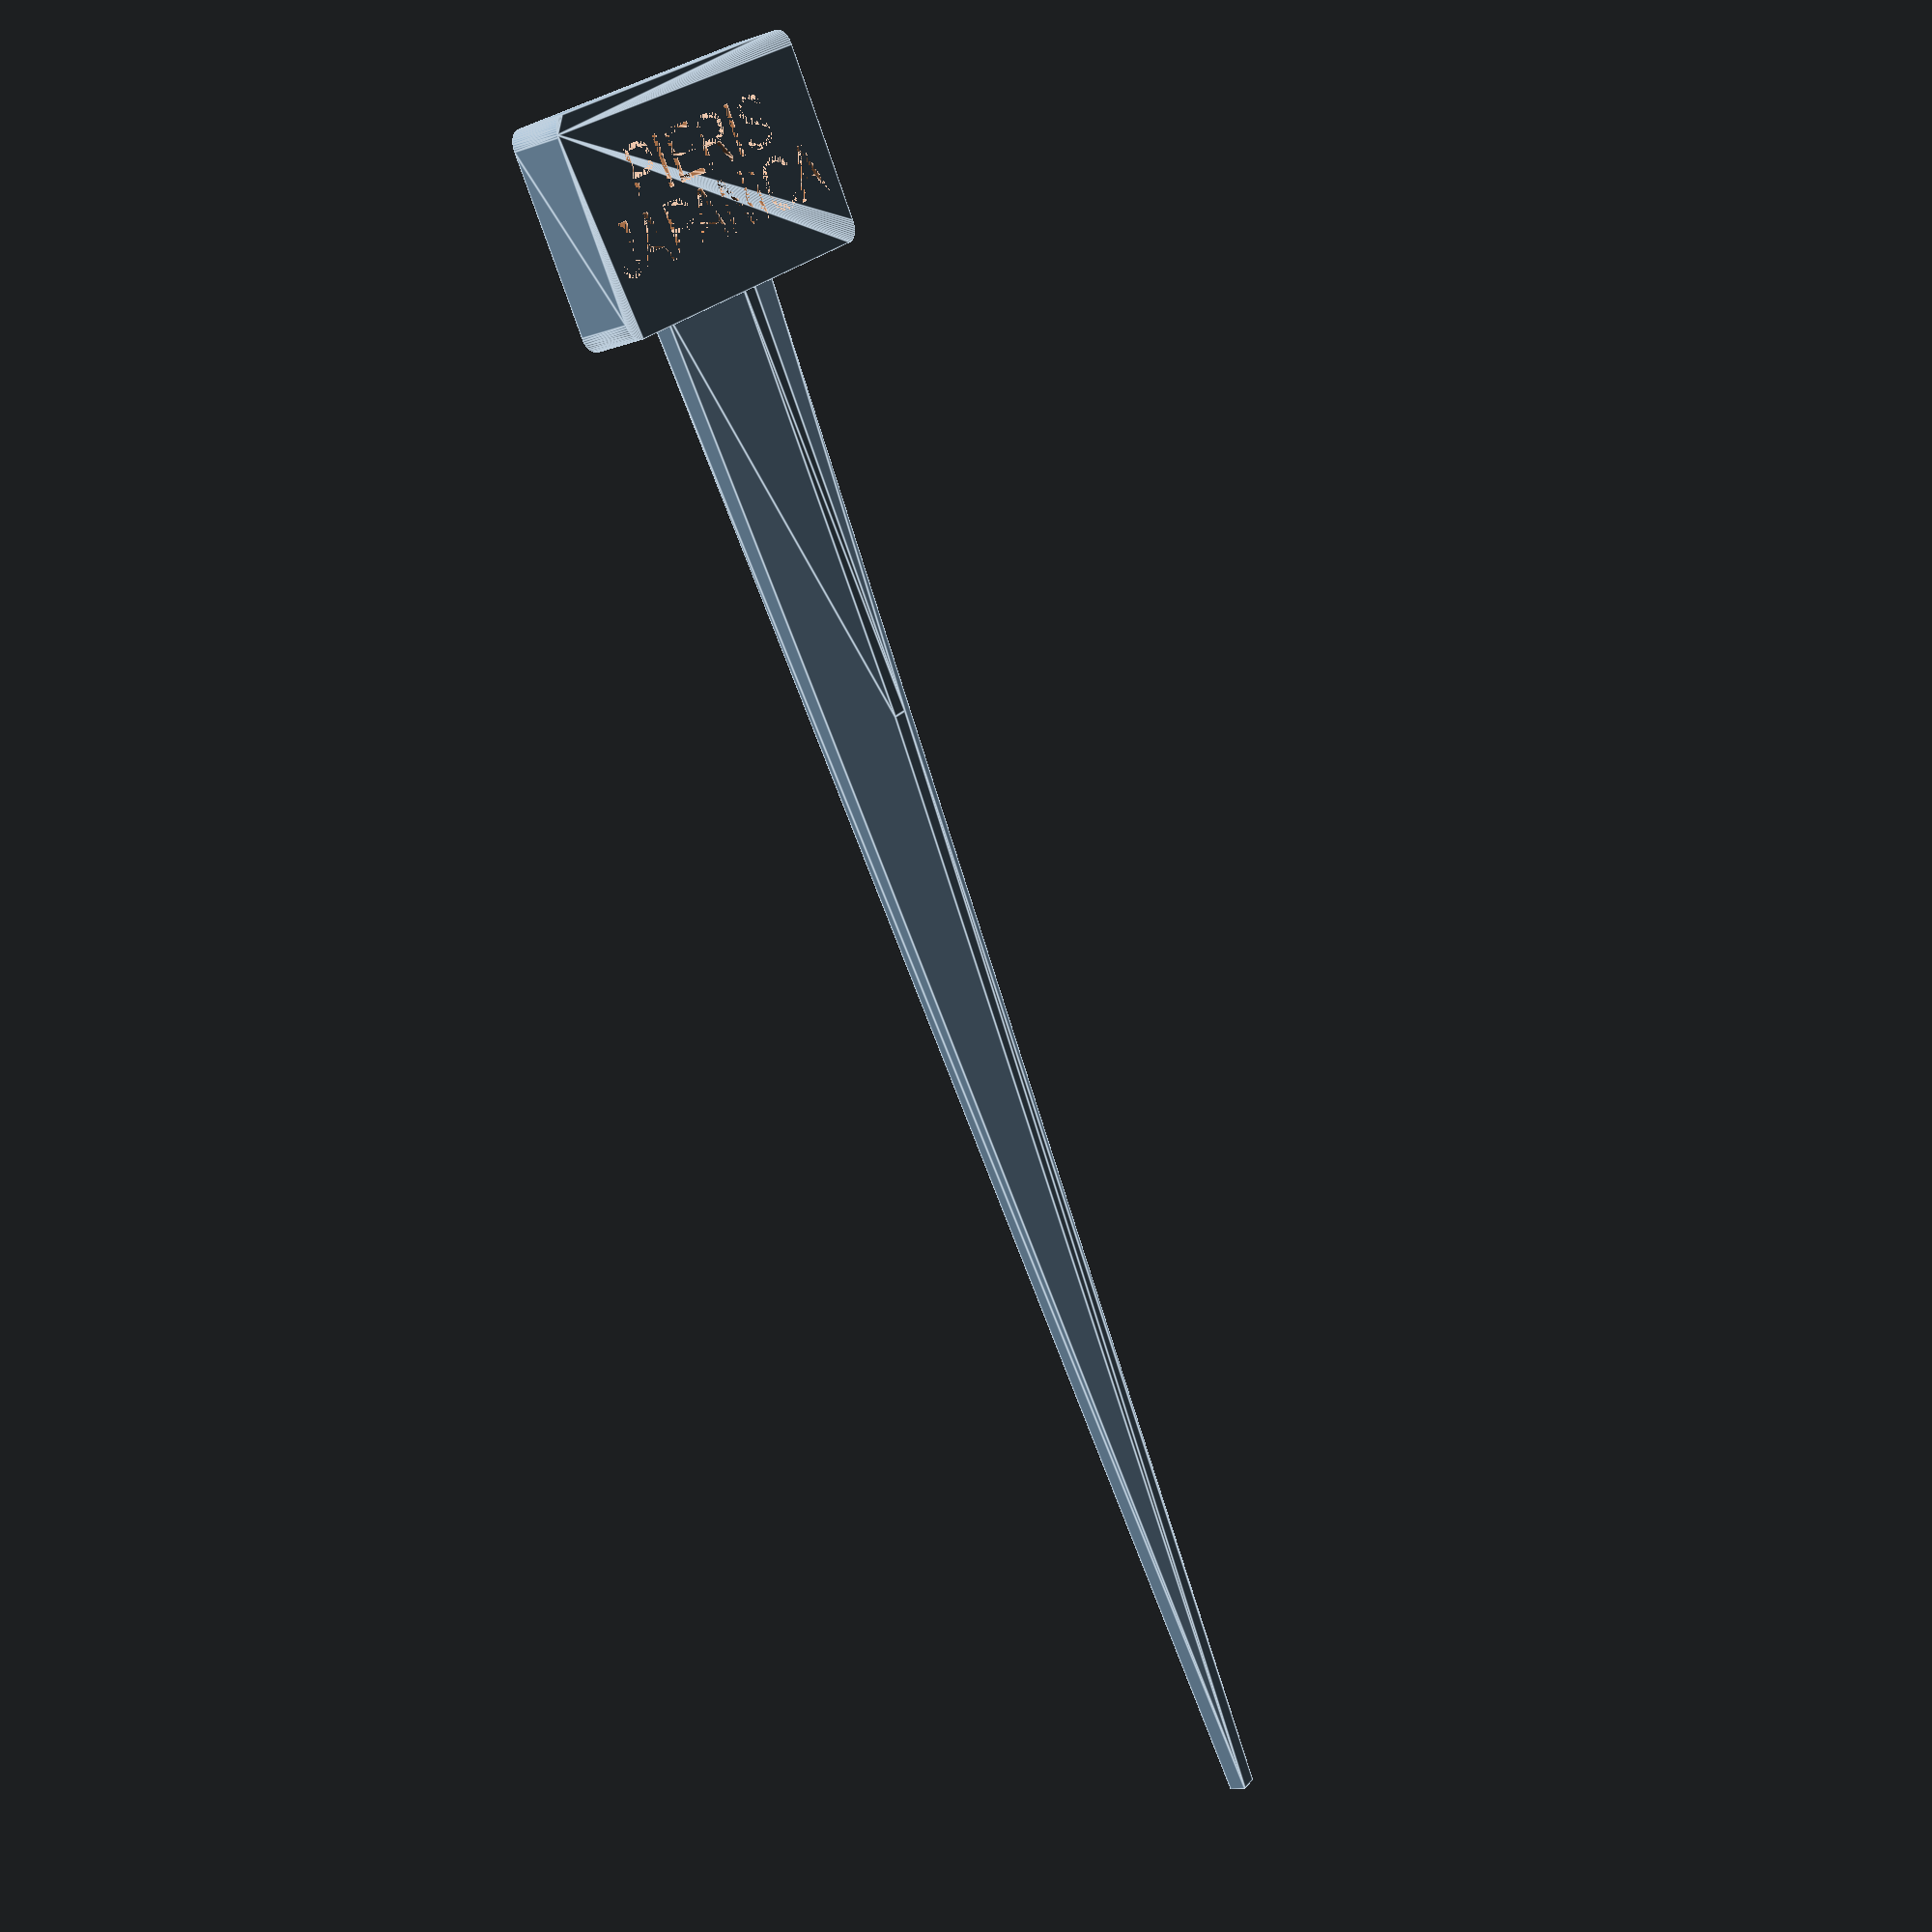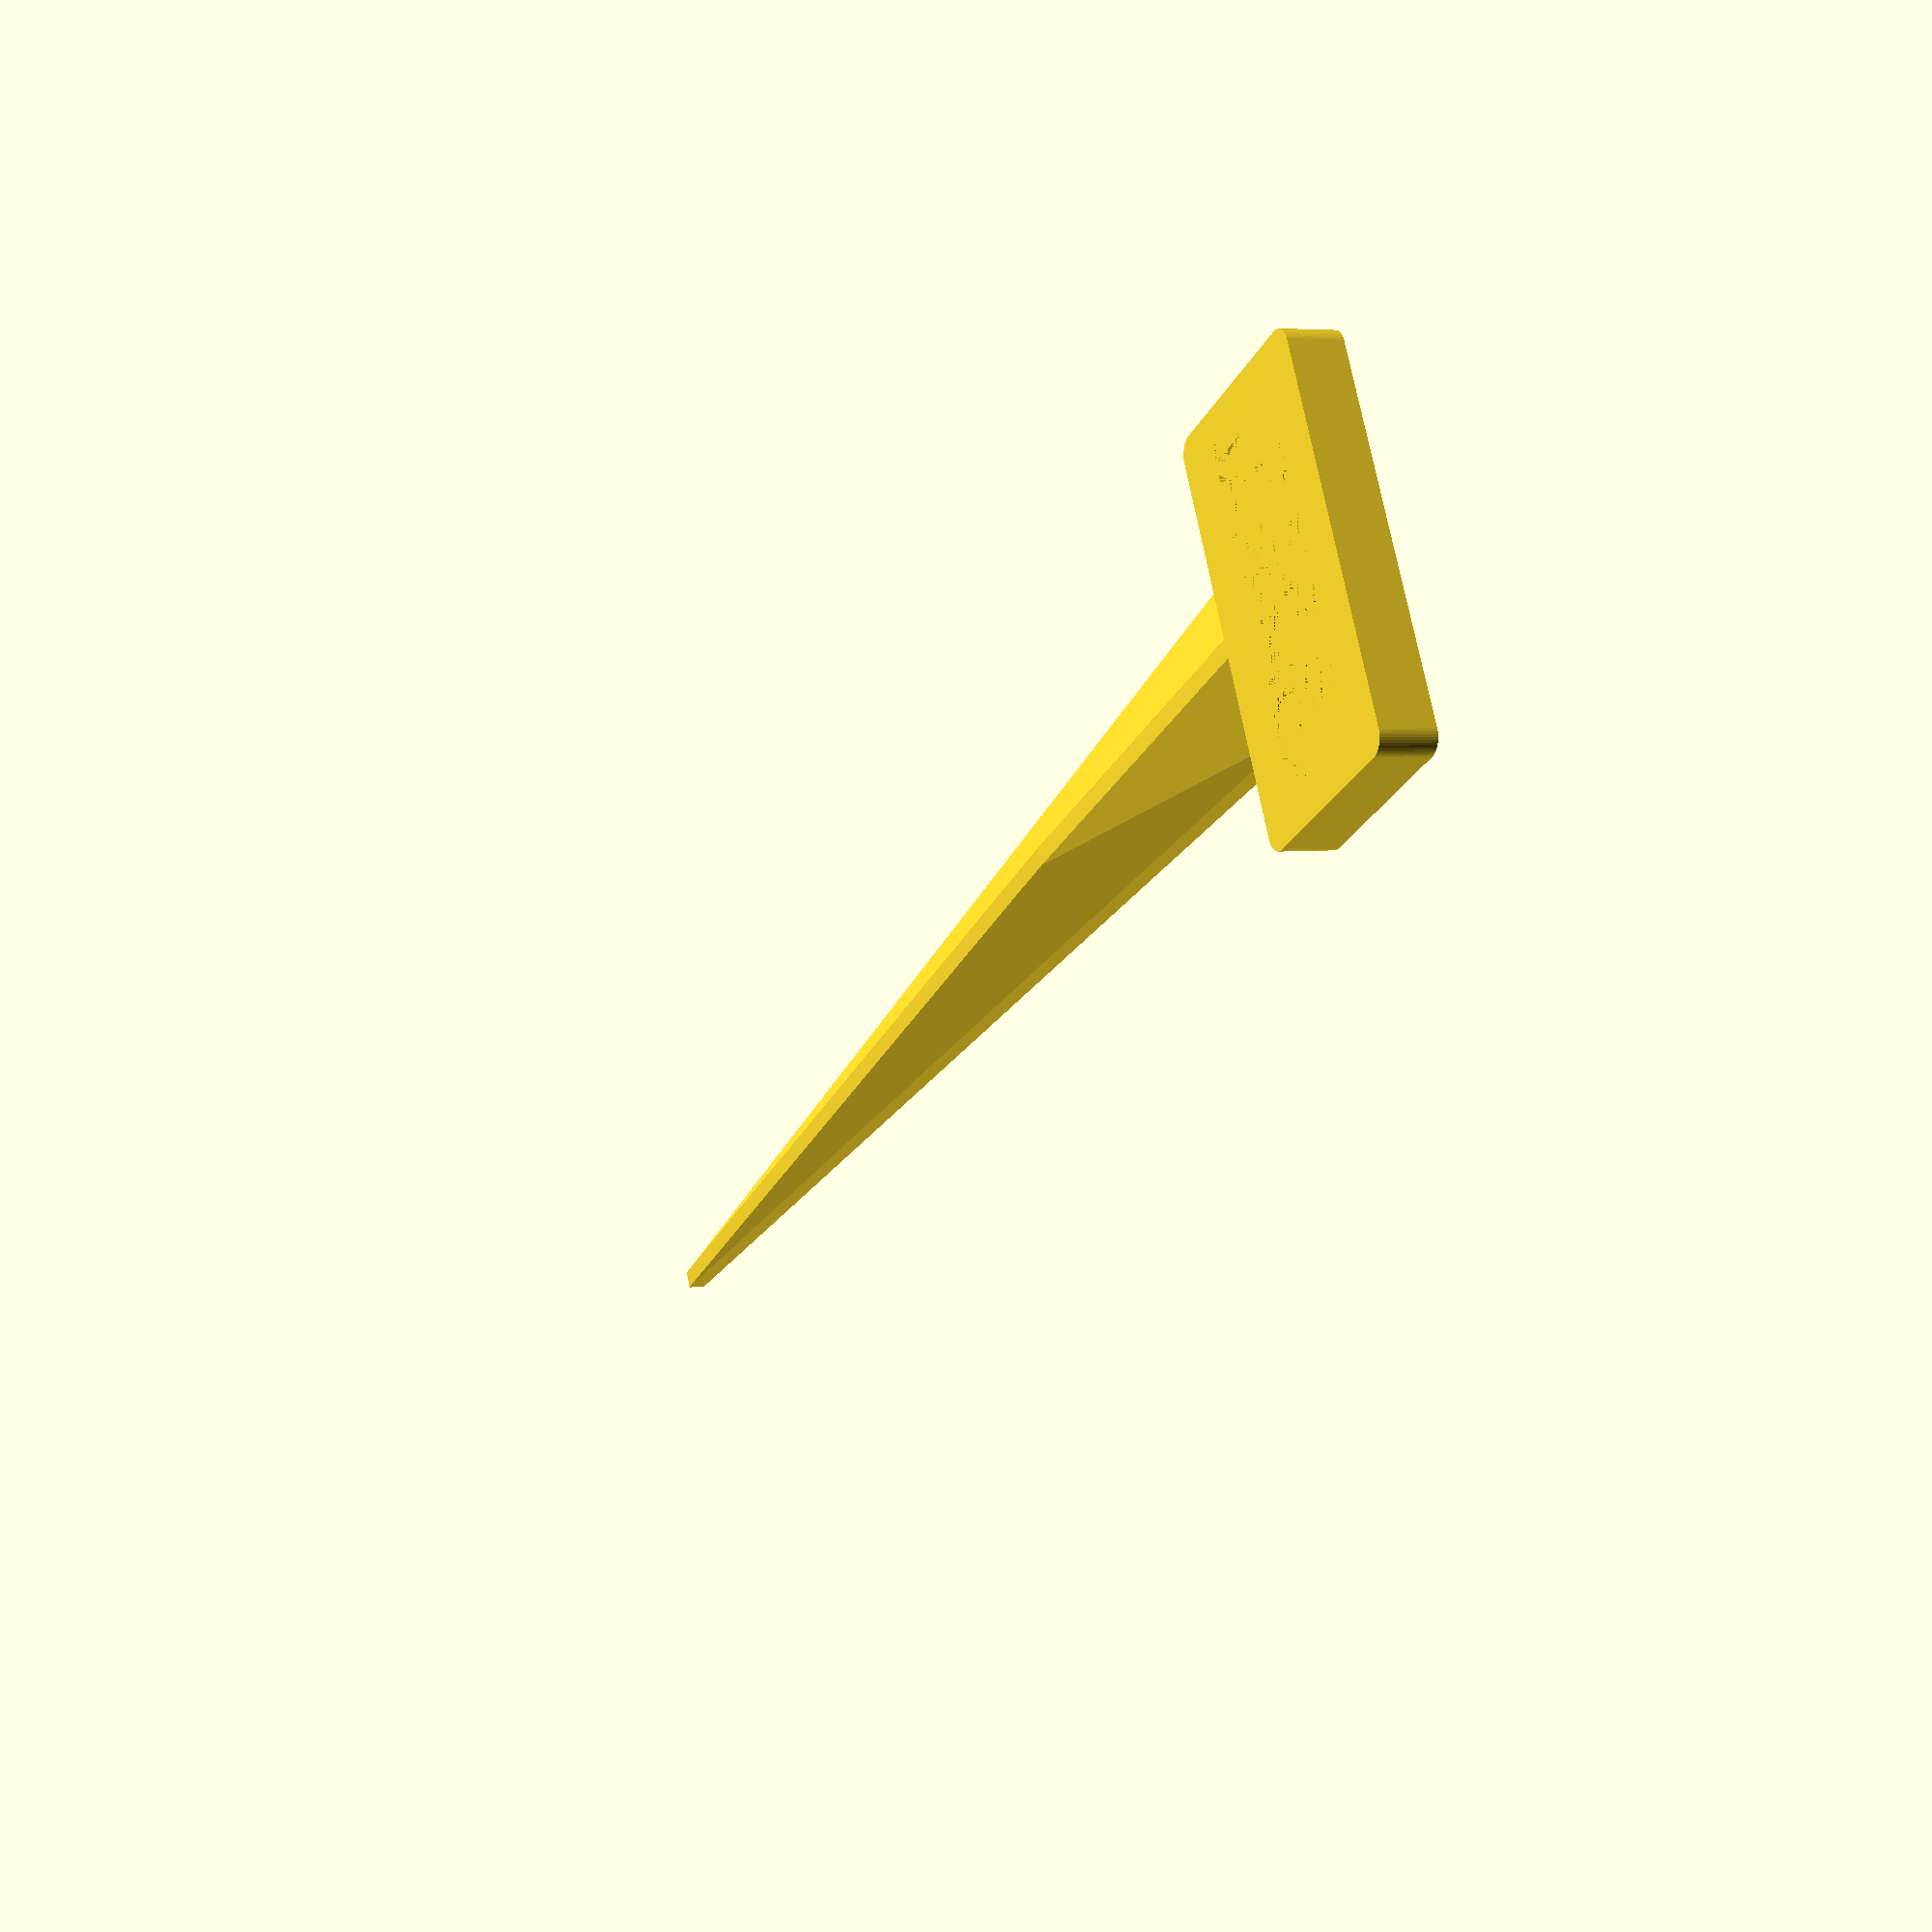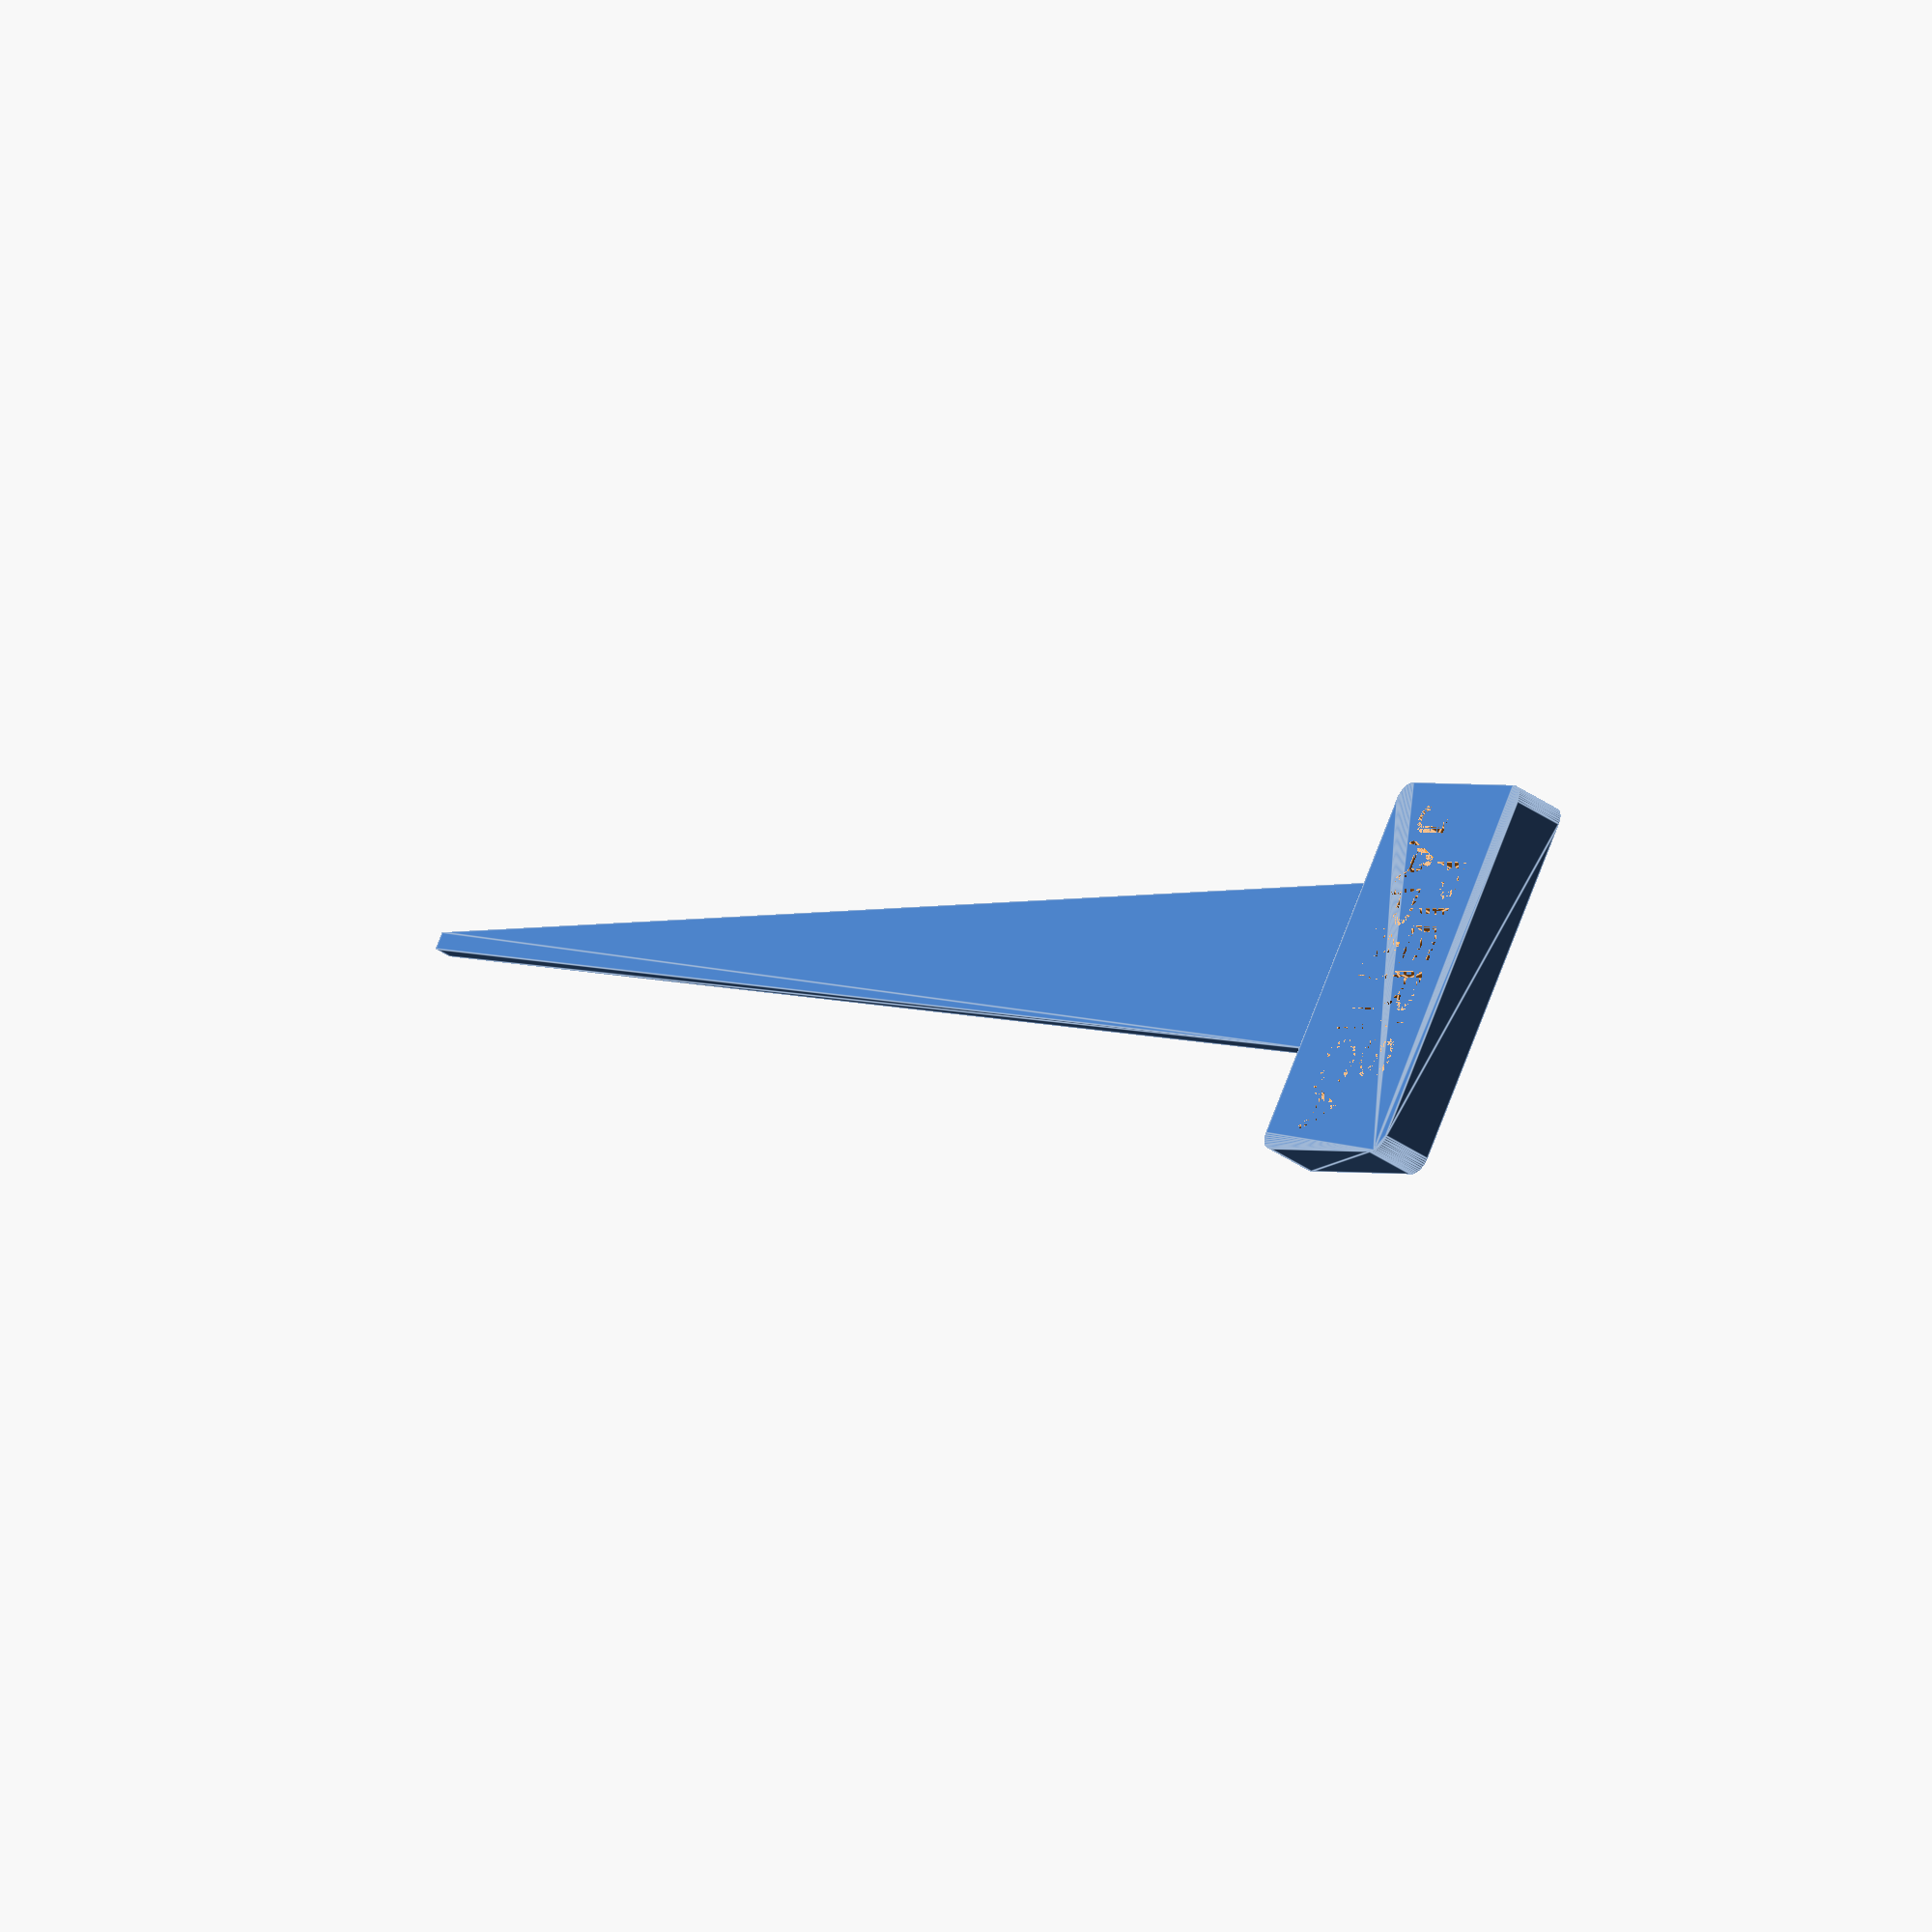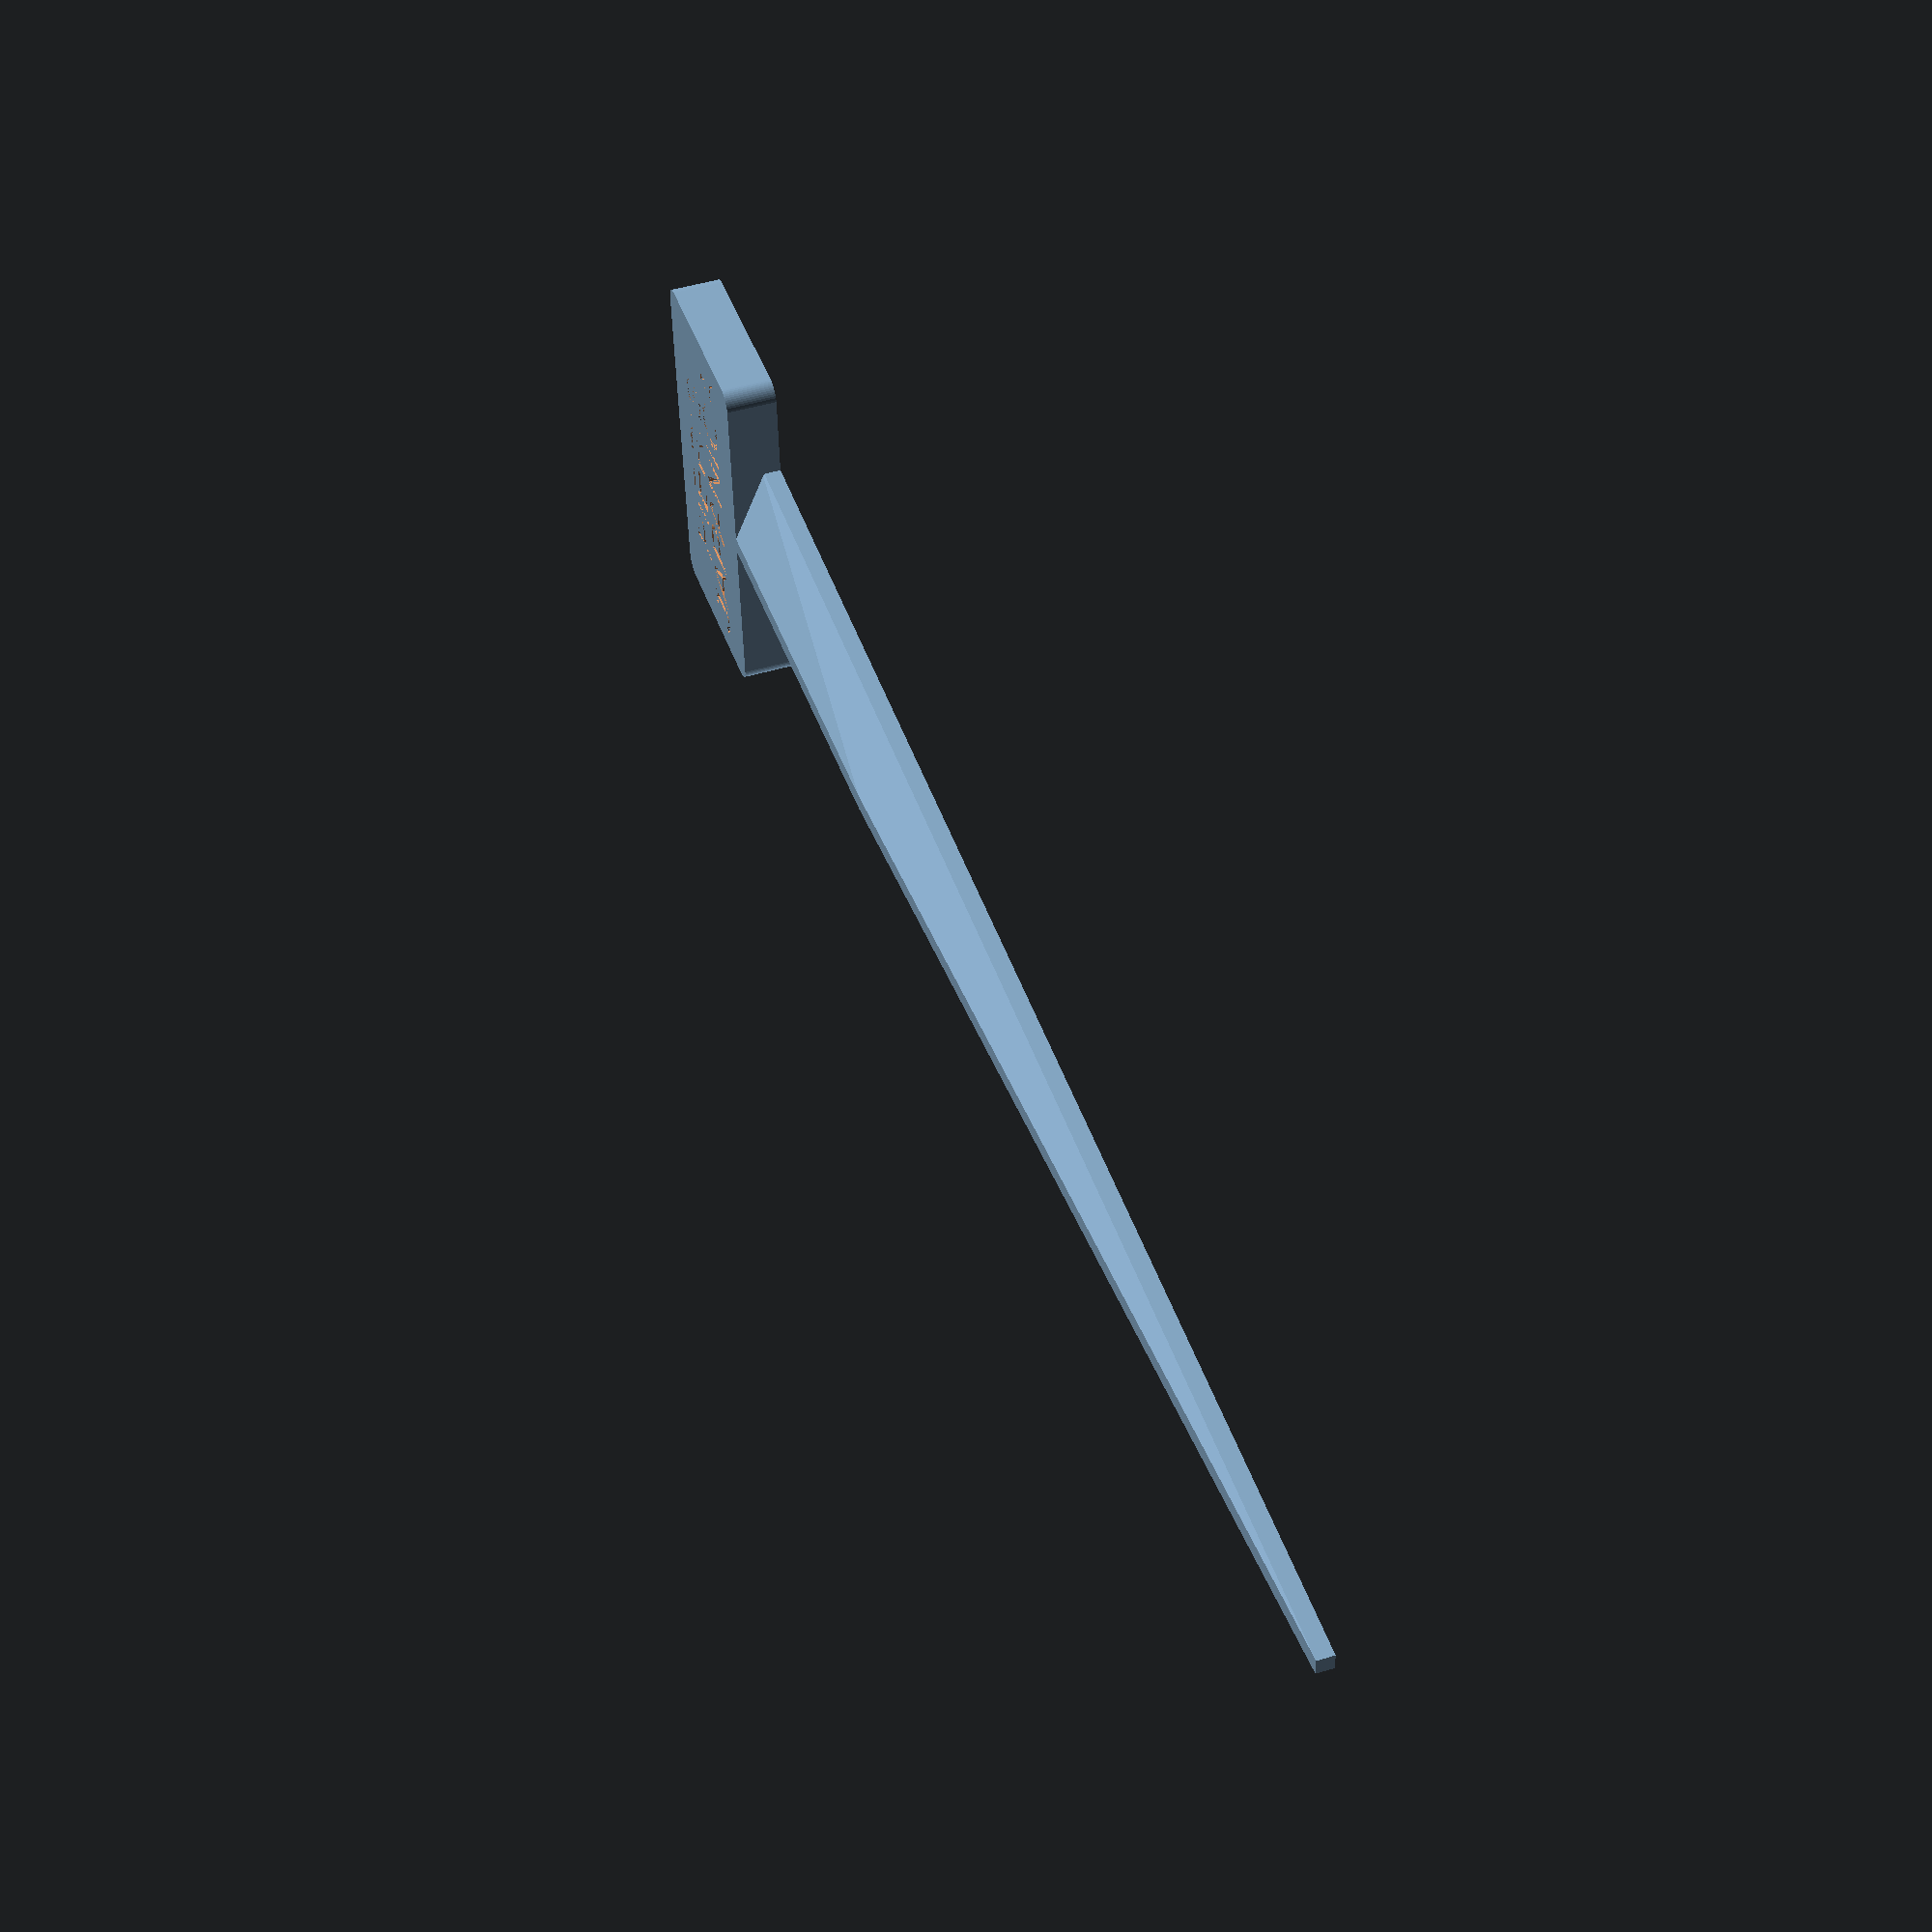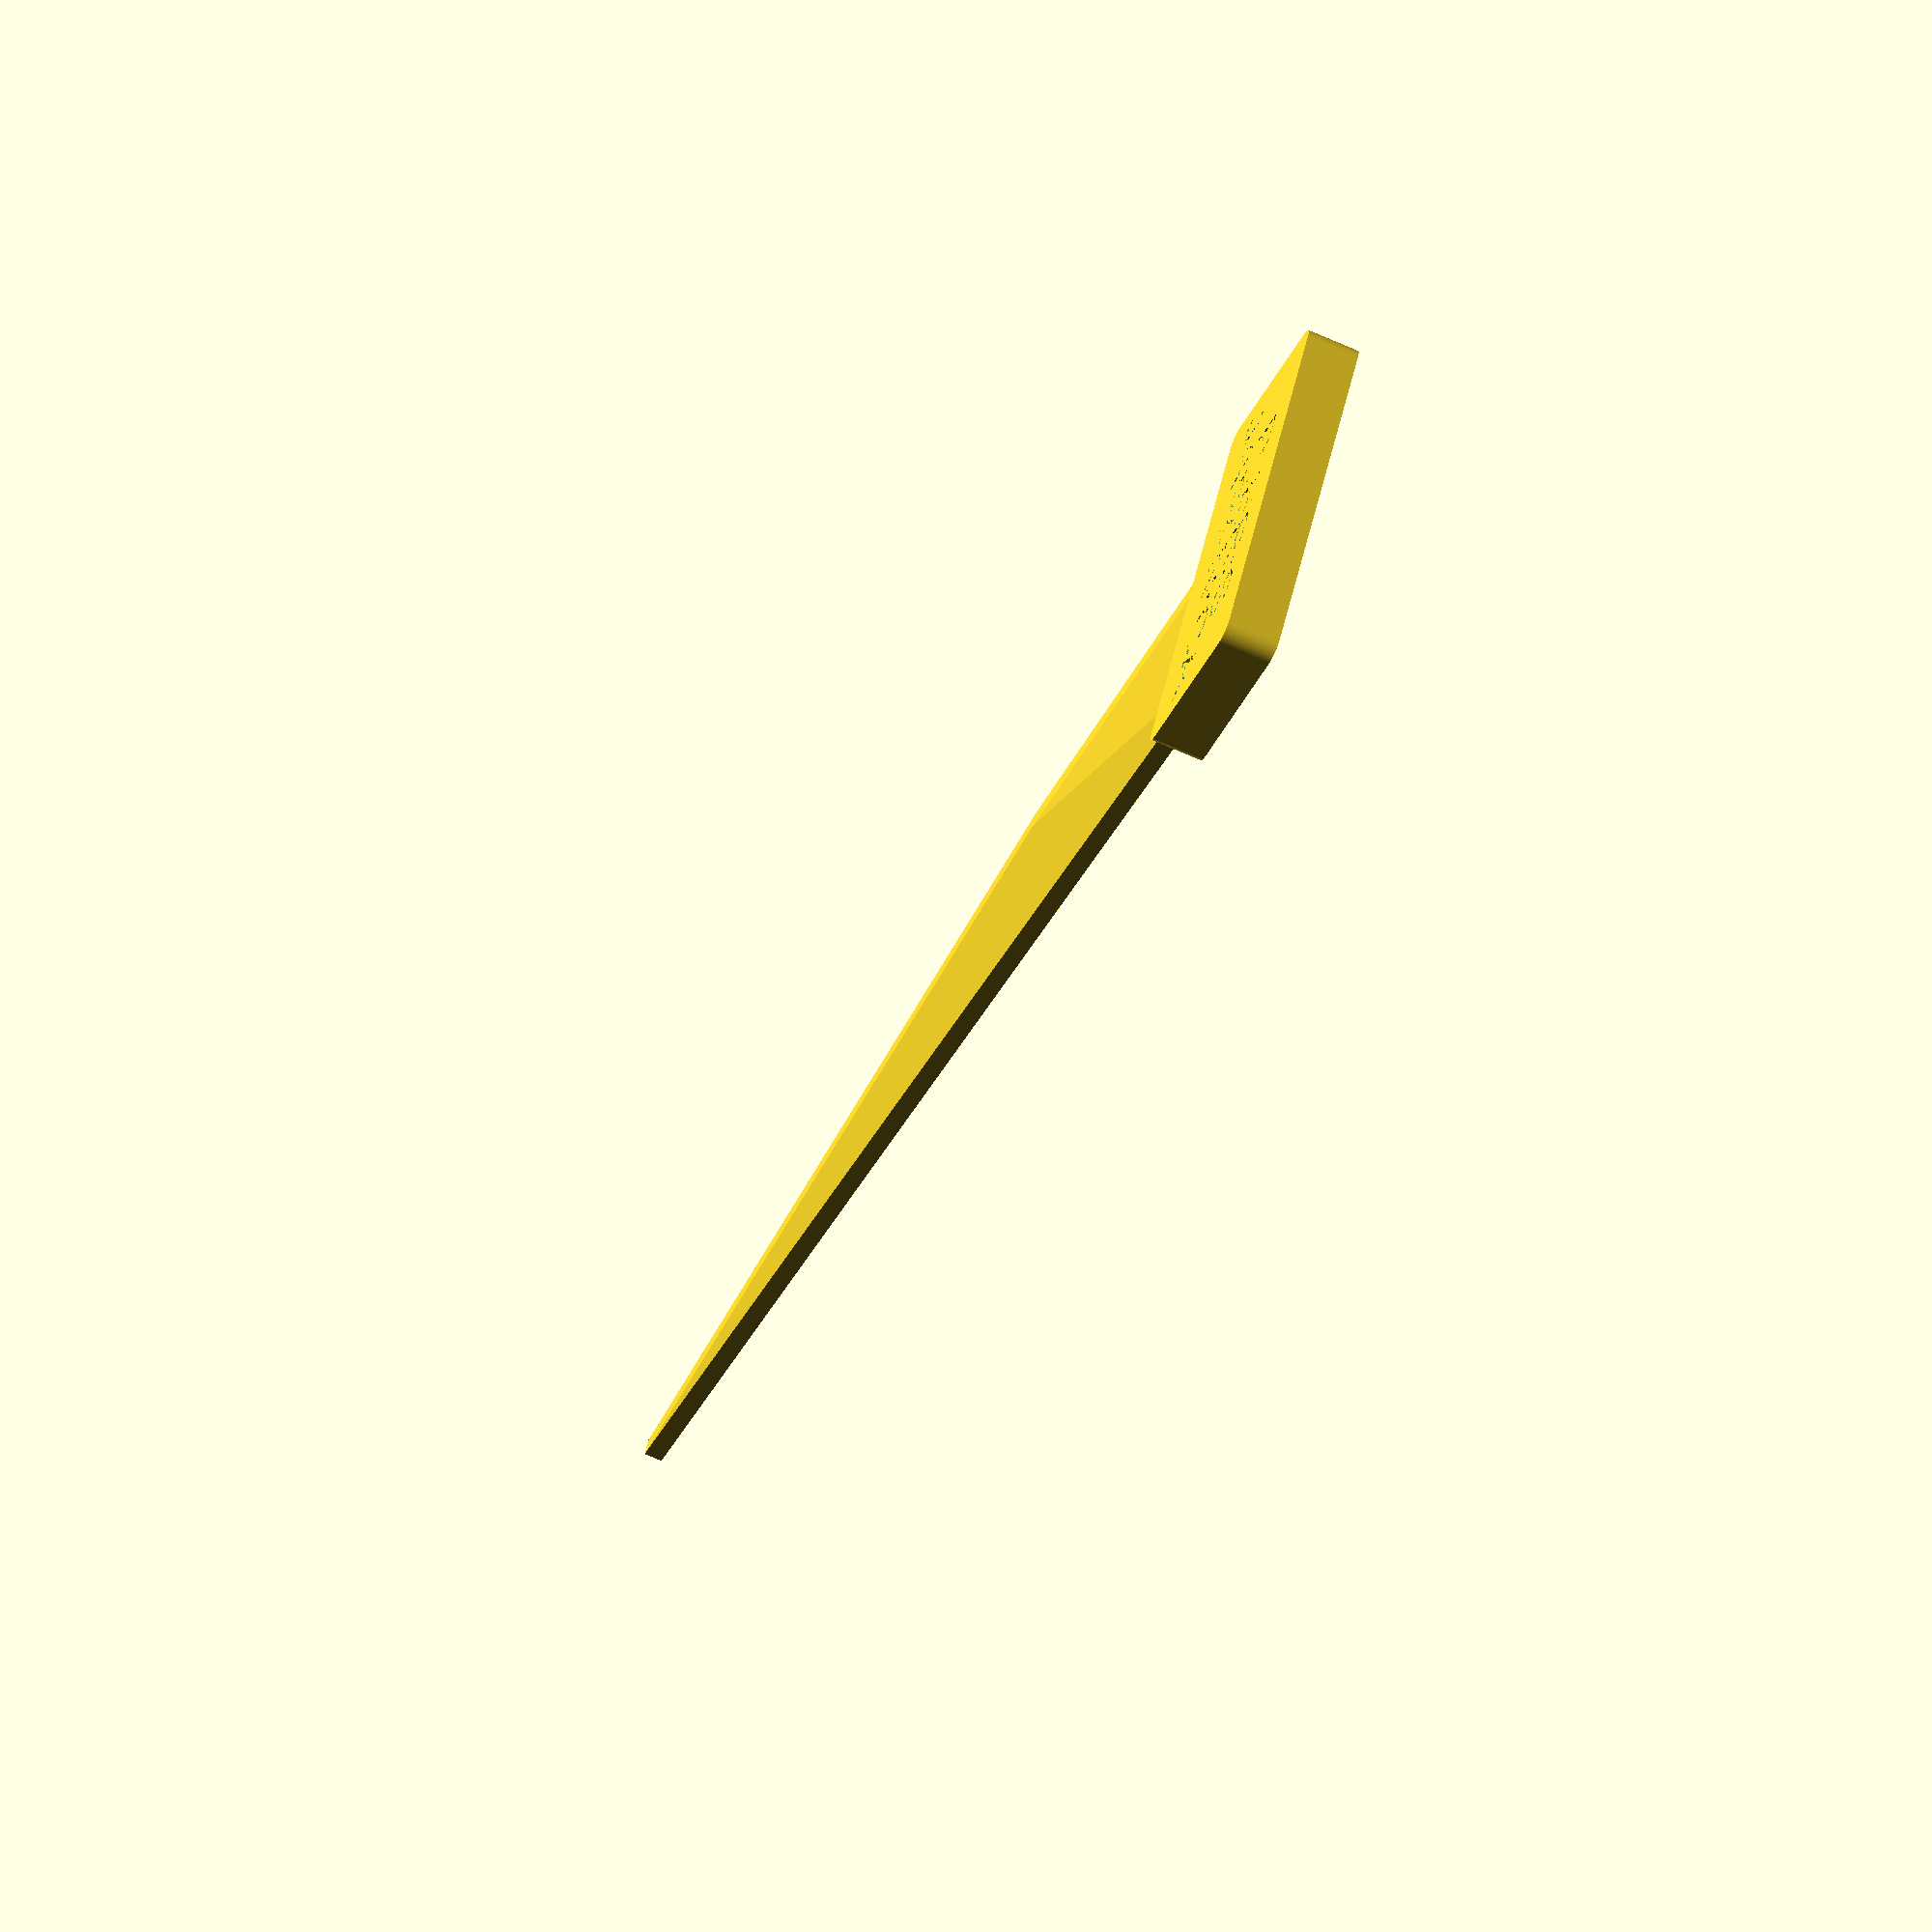
<openscad>
$fn=50;
h=6;

module pich_side() {
    linear_extrude(2) polygon([
       [0, 0],
      [10, 0],
      [5, 60],
      [1, 180],
      [0, 180],
      [0, 0]
    ]);
}

module pich() {
  hull() {
    pich_side();
    mirror([1,0,0]) pich_side();
    translate([-1,0,0]) cube([2,50,h]);
  }
}
    

module stitek(texts, size=10, text_rot=0) {
    texts_len=len(texts);
    difference() {
        hull() {
            translate([-20,0,0]) cylinder(h=h,r=2);
            translate([20,0,0]) cylinder(h=h,r=2);
            translate([-20,-20,0]) cylinder(h=h,r=2);
            translate([20,-20,0]) cylinder(h=h,r=2);
        }
        for(position=[0 : texts_len-1]) {
            text=texts[position];
            offset=(position - (texts_len - 1)/2) * size + position;
            
            translate([0,0,2*h/3])
                linear_extrude(h/3) 
                translate([0,offset-8,0])
                rotate([0,0,180-text_rot]) 
                text(text, size=size, halign="center");
            translate([0,0,h/3])
                rotate([0,180,0])
                linear_extrude(h/3) 
                translate([0,offset-8,0])
                rotate([0,0,180-text_rot]) 
                text(text, size=size, halign="center");
        }
    }
}

union() {
    pich();
    stitek(["PIERIS", "JAPANICA"], 6, 0);
}



</openscad>
<views>
elev=14.0 azim=147.2 roll=307.1 proj=p view=edges
elev=355.9 azim=243.0 roll=66.3 proj=p view=wireframe
elev=219.7 azim=236.9 roll=310.8 proj=o view=edges
elev=131.8 azim=266.4 roll=108.7 proj=p view=solid
elev=66.9 azim=301.0 roll=65.6 proj=o view=solid
</views>
